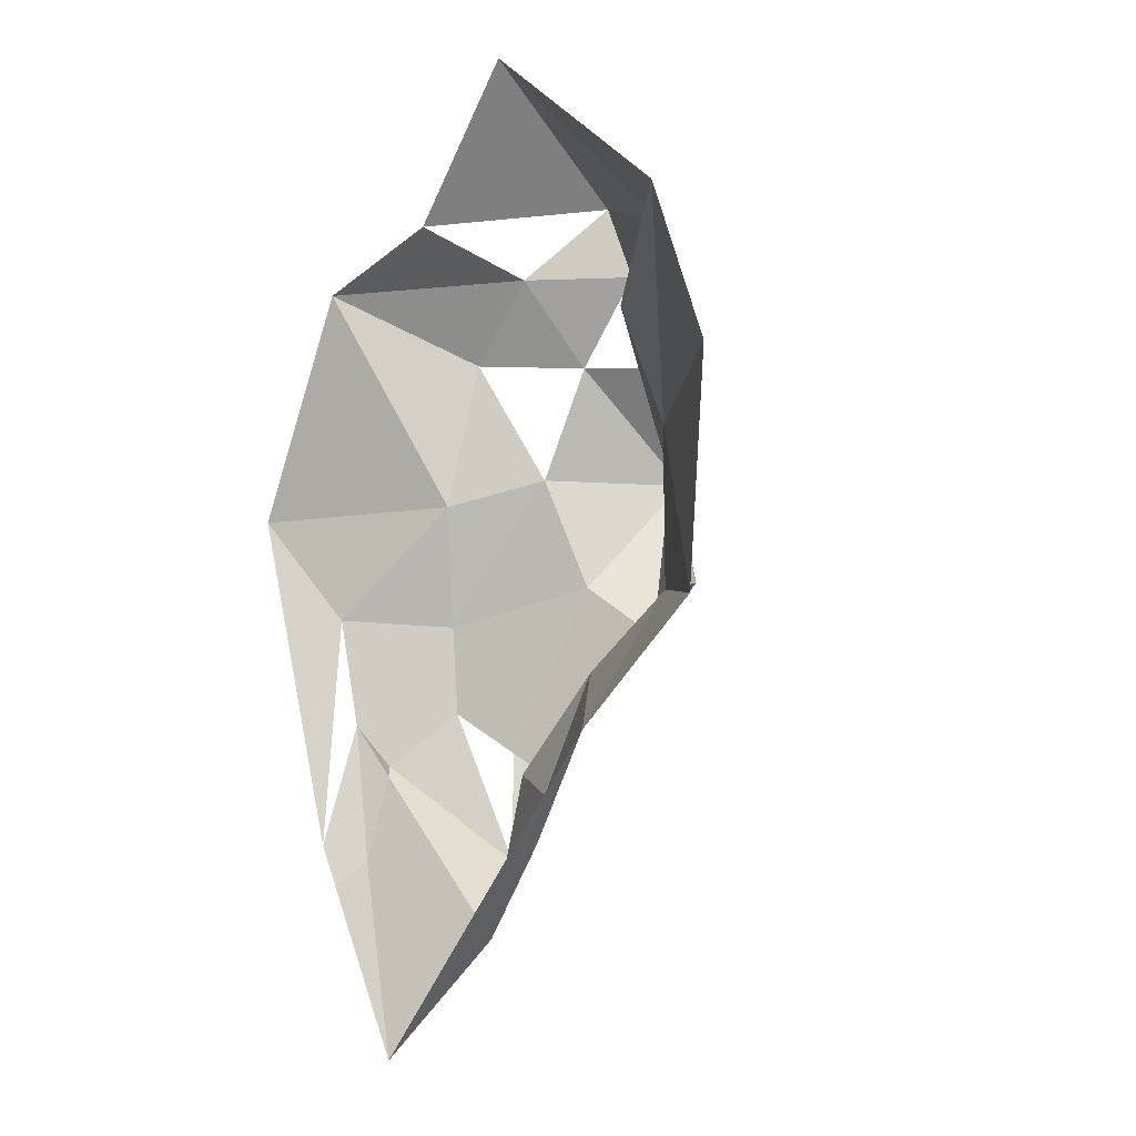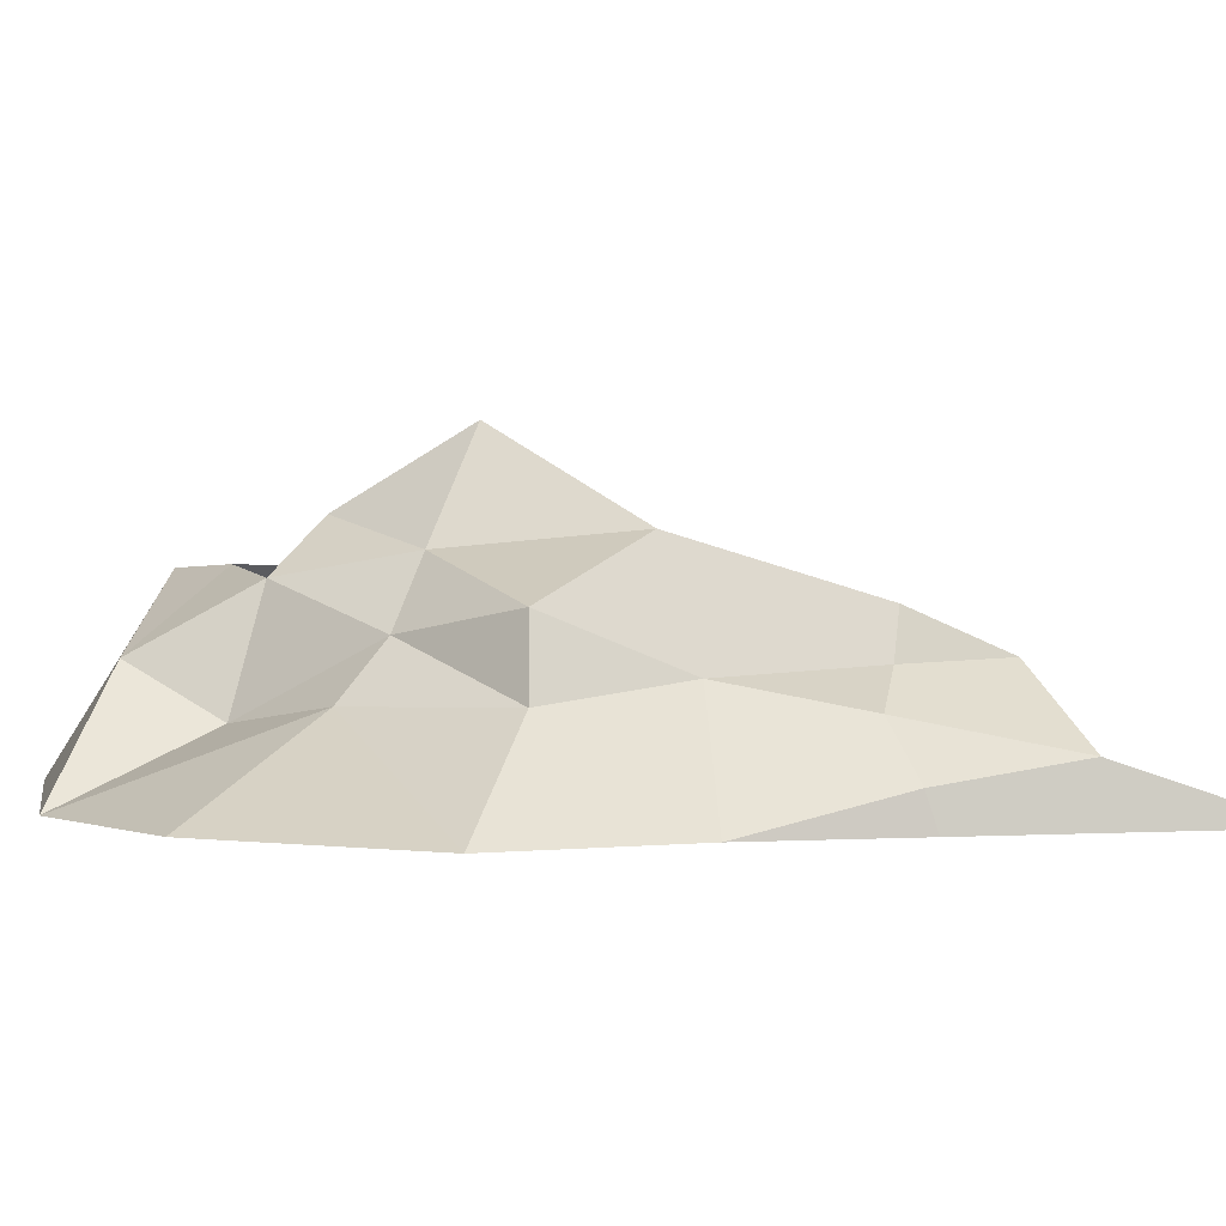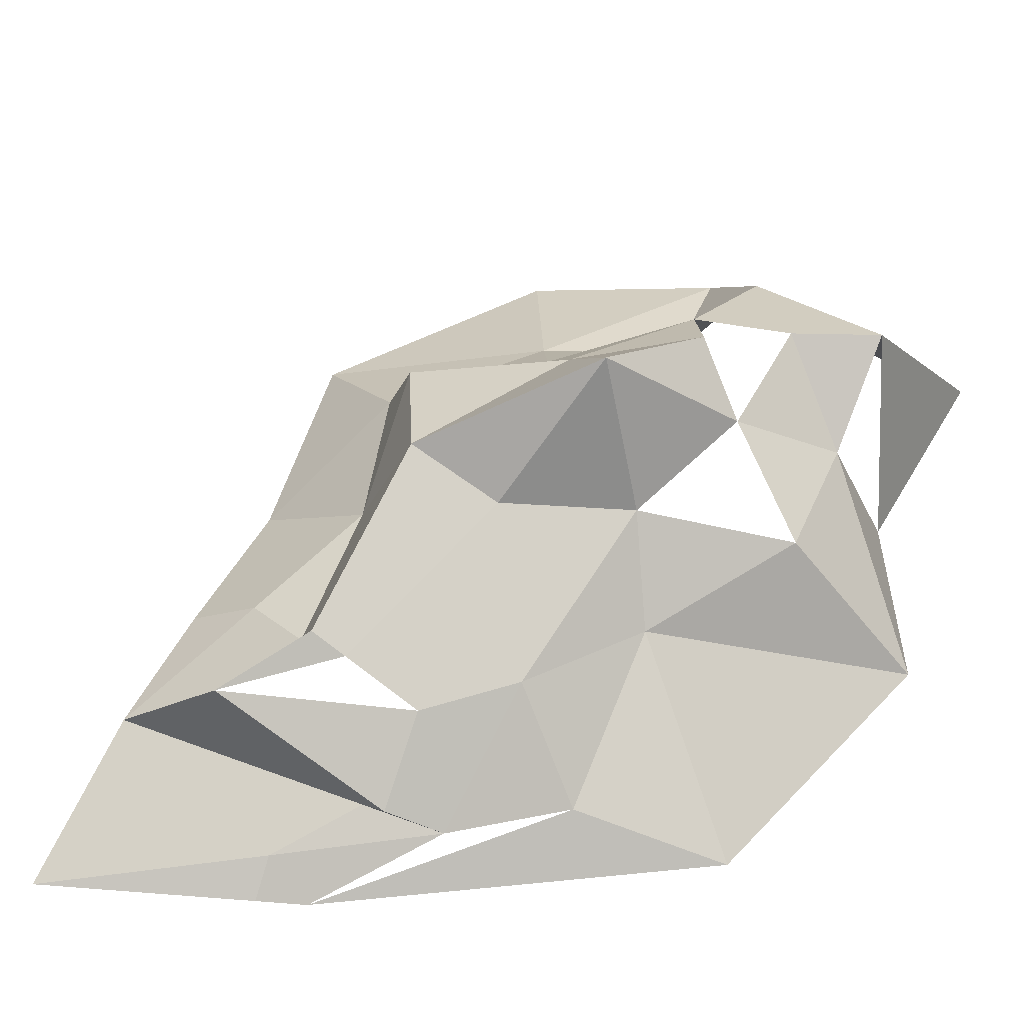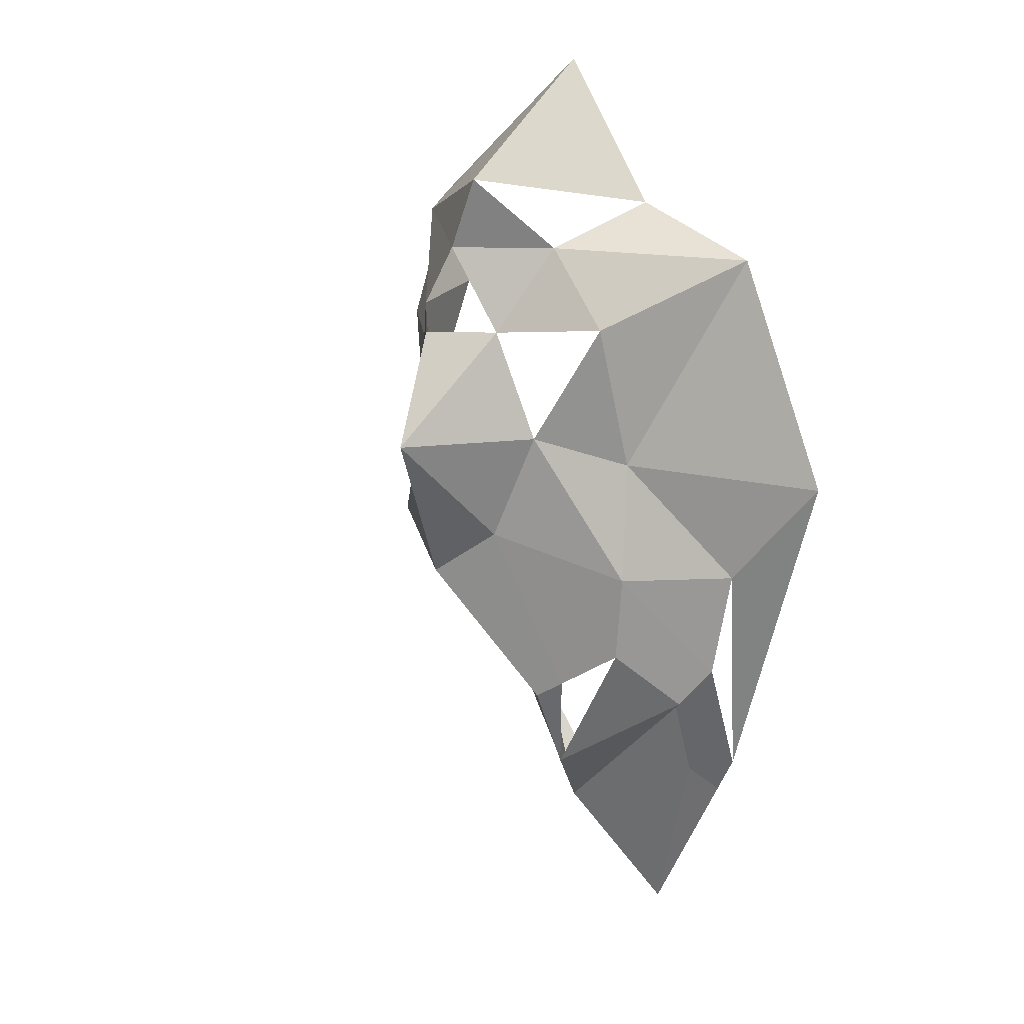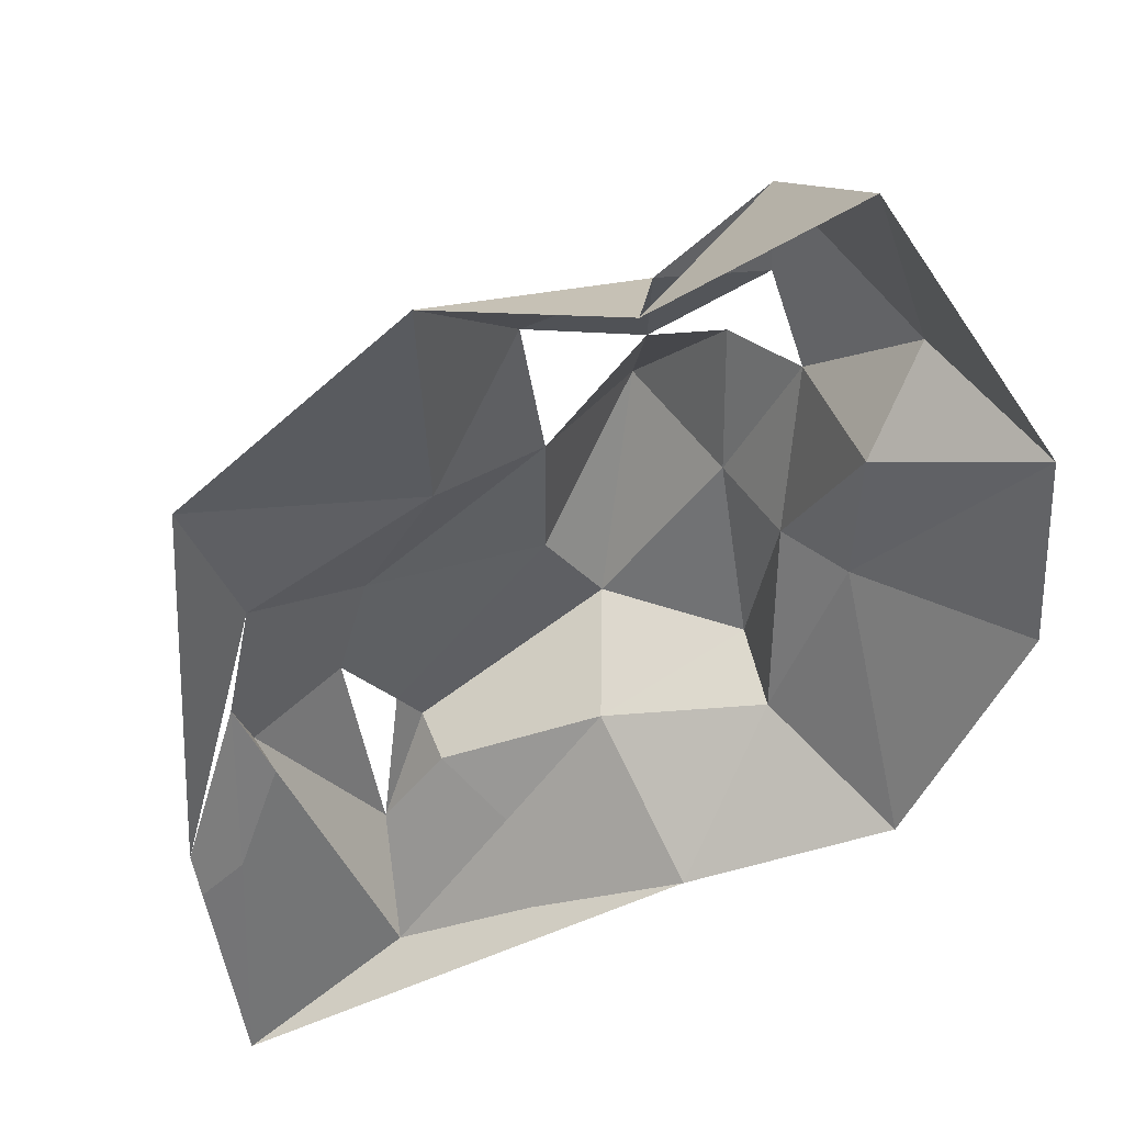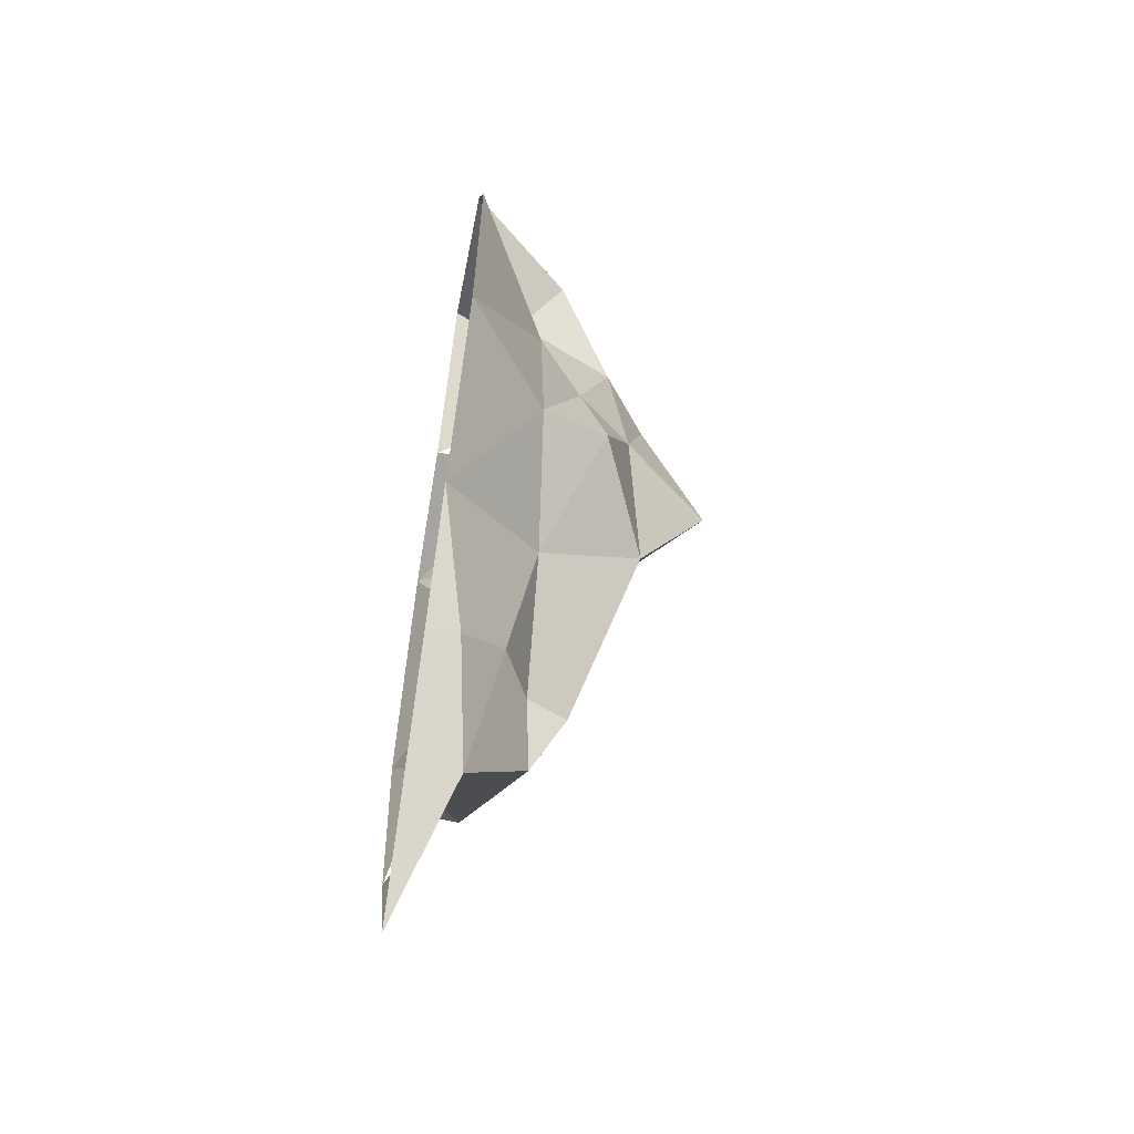
<metadata>
{"format":"obj","ext":"obj","renderer":"f3d","projection":"perspective","resolution":1024,"background":"white","views":[{"elev":-7.1,"azim":46.3,"up":"+Z"},{"elev":2.5,"azim":119.4,"up":"+Y"},{"elev":56.1,"azim":-112.8,"up":"+Y"},{"elev":17.4,"azim":-133.6,"up":"+Z"},{"elev":-48.8,"azim":-19.5,"up":"+Y"},{"elev":-60.7,"azim":80.2,"up":"+Z"}]}
</metadata>
<code>
v -0.5379 1.946 -14.12
v 6.377 5.785 -1.098
v -0.3266 6.718 -0.6297
v -9.078 1.443 -1.658
v 11.49 2e-06 -2.334
v 5.907 2.358 8.836
v 2.335 8.076 7.935
v -4.252 4.477 8.463
v 1.152 6.438 14.21
v -2.037 4.353 -11.25
v 2.8 3.833 -4.306
v 2.27 7.755 -2.621
v -8.408 1.748 -5.907
v -5.553 4.306 -1.997
v -4.085 -9e-06 -18.63
v -8.249 -9e-06 -10.65
v 6.326 -0 -6.692
v 7.235 3.247 -1.607
v 3.834 7.154 3.7
v 1.004 10.72 3.689
v -1.826 5.841 3.689
v -4.899 3.434 2.716
v -12.21 -0 2.5
v 12.21 1.2e-05 6.157
v 7.367 3.076 4.327
v 5.583 4.907 3.689
v 4.338 6.321 8.617
v -8.103 4e-06 11.29
v 9.804 4e-06 12.25
v 6.378 4.087 12.17
v 2.301 6.616 11.3
v -2.486 -4e-06 13.01
v 1.835 8e-06 18.63
v 1.265 2.965 -8.816
v -1.198 4.108 -7.972
v -1.952 5.715 -7.794
v -3.016 5.286 -7.057
v -5.258 4.324 -5.48
v -7.315 2.531 -7.512
v -6.439 1.798 -7.961
v -6.493 0.8161 -11.27
v -7.46 -9e-06 -12.16
v 2.709 1.242 -10.6
v 2.582 -3e-06 -10.99
v -8.249 -9e-06 -10.65
v -0.2615 6.498 8.062
v -0.2615 6.498 8.062
v -0.2615 6.498 8.062
v -4.252 4.477 8.463
v -1.409 4.311 11.46
v -0.2615 6.498 8.062
v -1.409 4.311 11.46
v 2.301 6.616 11.3
v 2.301 6.616 11.3
v -1.409 4.311 11.46
v 1.152 6.438 14.21
v -4.252 4.477 8.463
v -8.103 4e-06 11.29
v -1.409 4.311 11.46
v -8.103 4e-06 11.29
v -2.486 -4e-06 13.01
v -1.409 4.311 11.46
f 34 35 11
f 36 37 3 12
f 35 36 12 11
f 11 12 2
f 39 40 13
f 13 4 14
f 13 14 38 39
f 37 38 14 3
f 40 41 13
f 41 42 45 13
f 1 43 44 15
f 1 34 43
f 11 2 18
f 11 18 17
f 17 18 5
f 2 12 19
f 12 3 20
f 12 20 19
f 19 20 7
f 3 14 21
f 14 4 22
f 14 22 21
f 21 22 8
f 4 16 23
f 5 18 25
f 18 2 26
f 18 26 25
f 25 26 6
f 2 19 26
f 19 7 27
f 19 27 26
f 26 27 6
f 3 21 20
f 21 47 20
f 20 46 7
f 4 23 22
f 23 28 22
f 22 28 8
f 5 25 24
f 25 6 29
f 25 29 24
f 6 27 30
f 27 31 30
f 30 31 9
f 48 49 50
f 51 52 53
f 54 55 56
f 57 58 59
f 60 61 62
f 32 33 9
f 29 6 30
f 29 30 33
f 33 30 9
f 1 10 35 34
f 10 36 35
f 10 37 36
f 39 38 10
f 1 40 39 10
f 1 15 41 40
f 15 42 41
f 43 34 11 17
f 44 43 17

</code>
